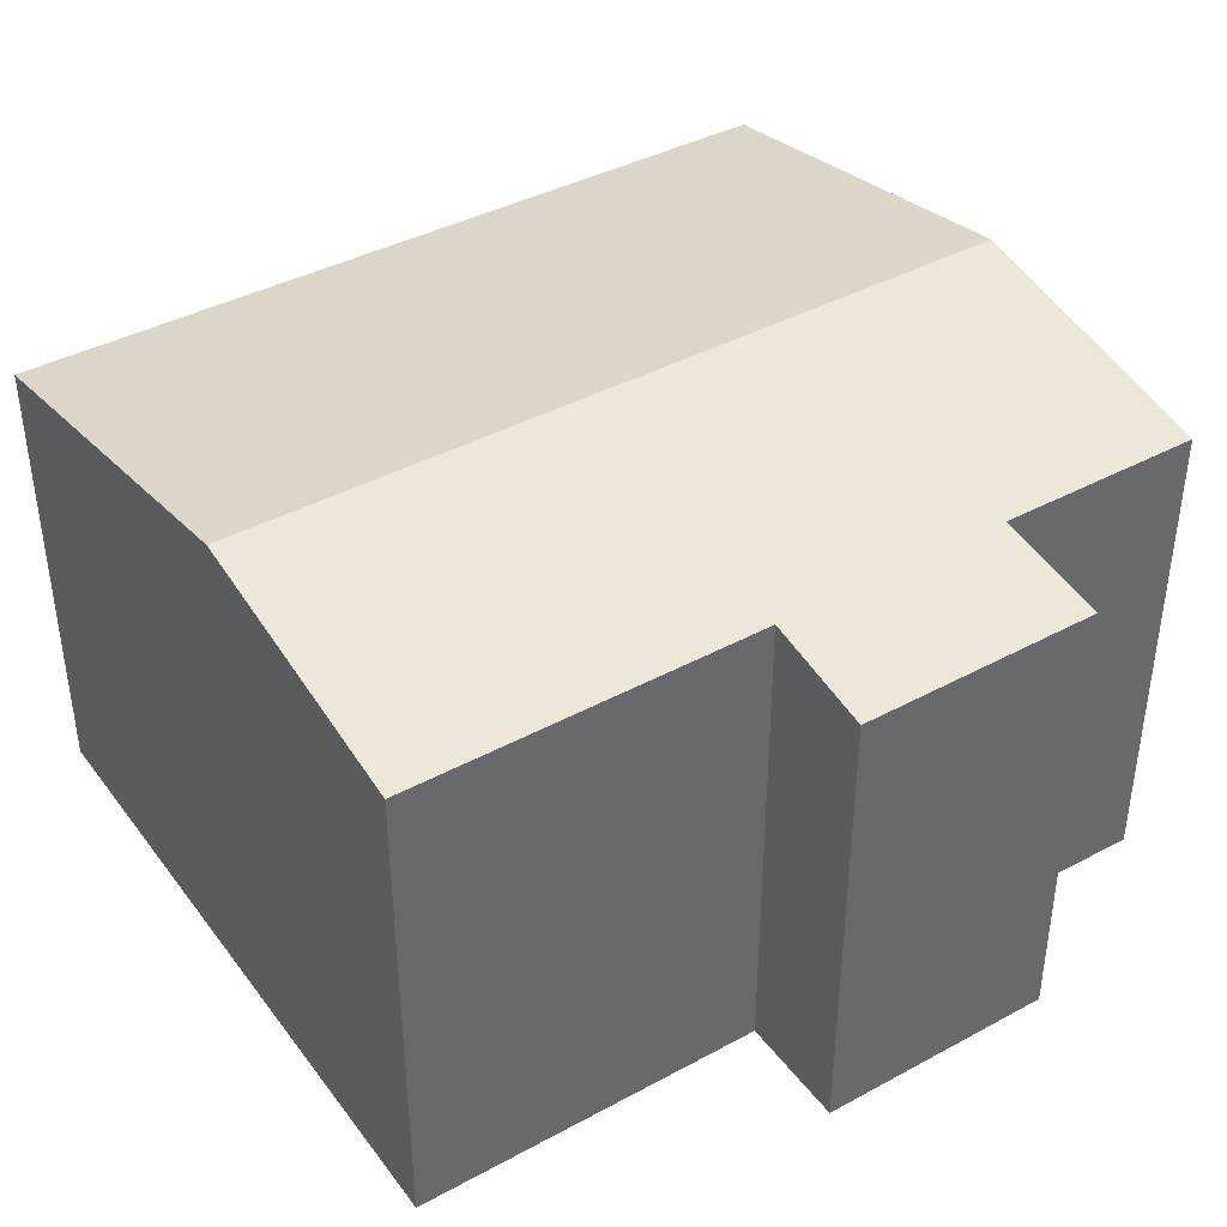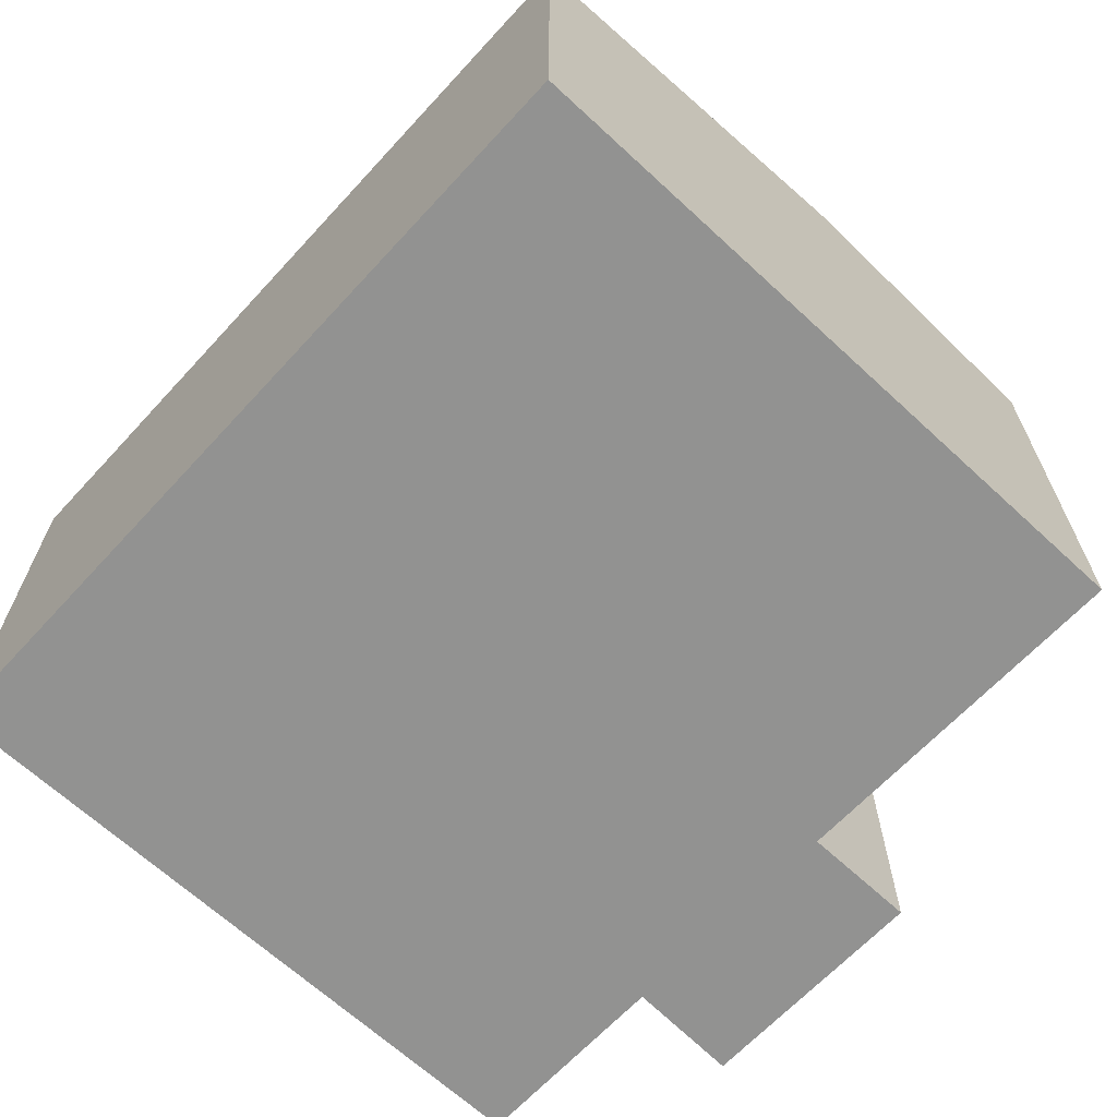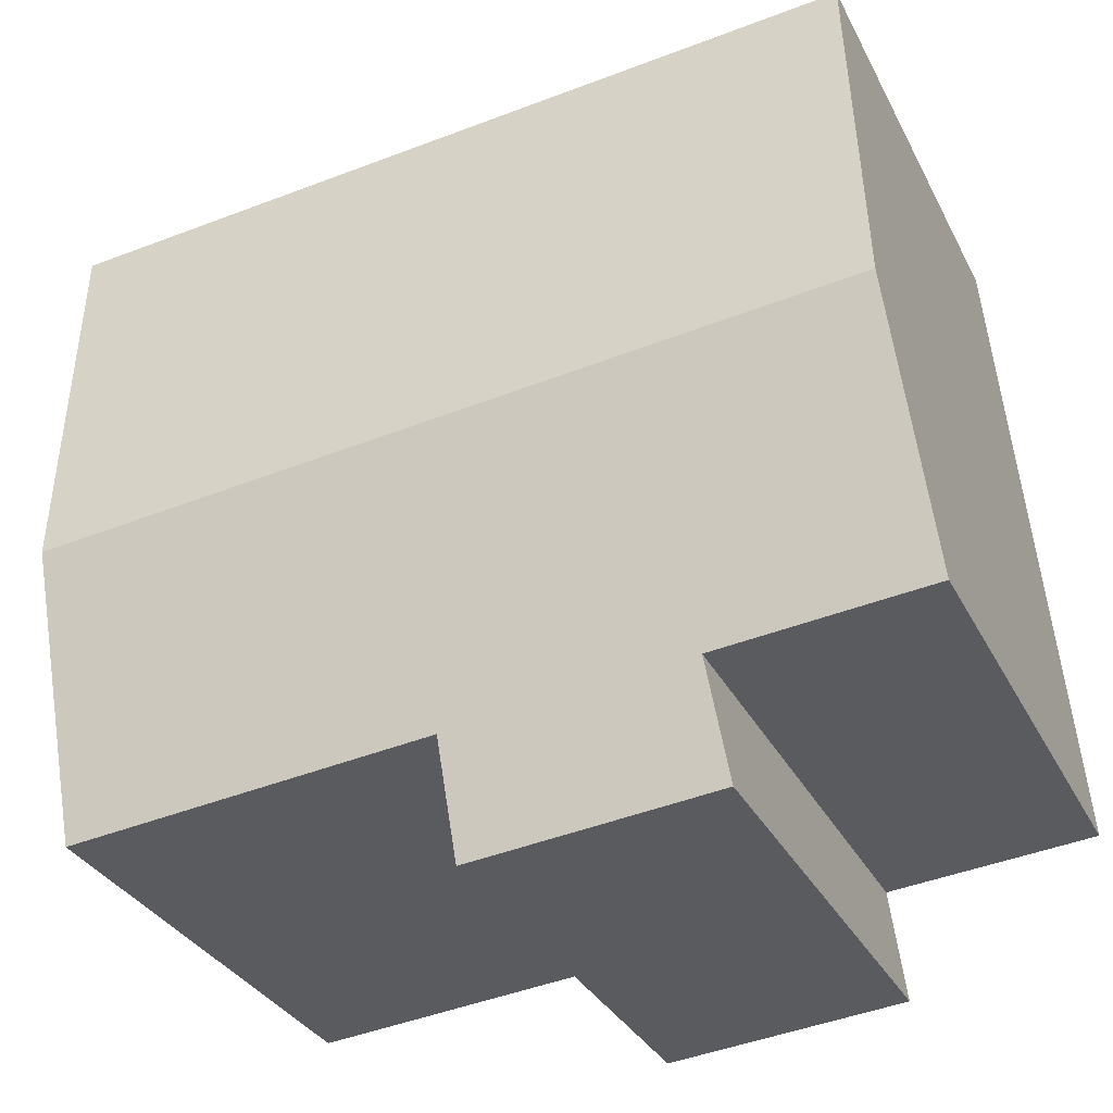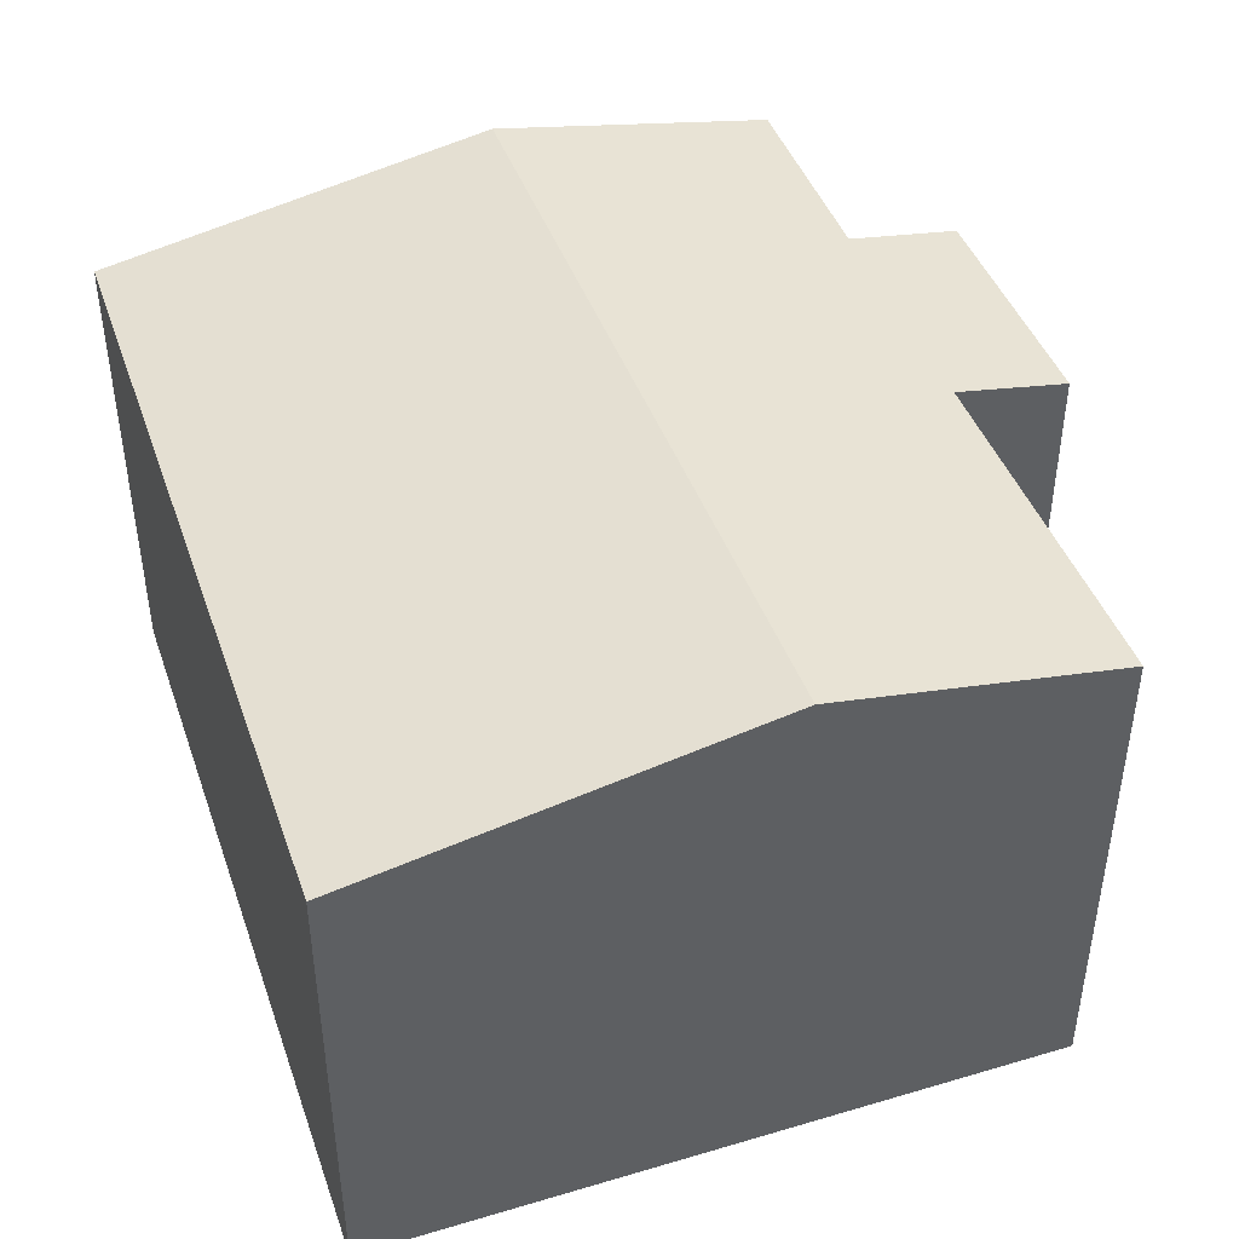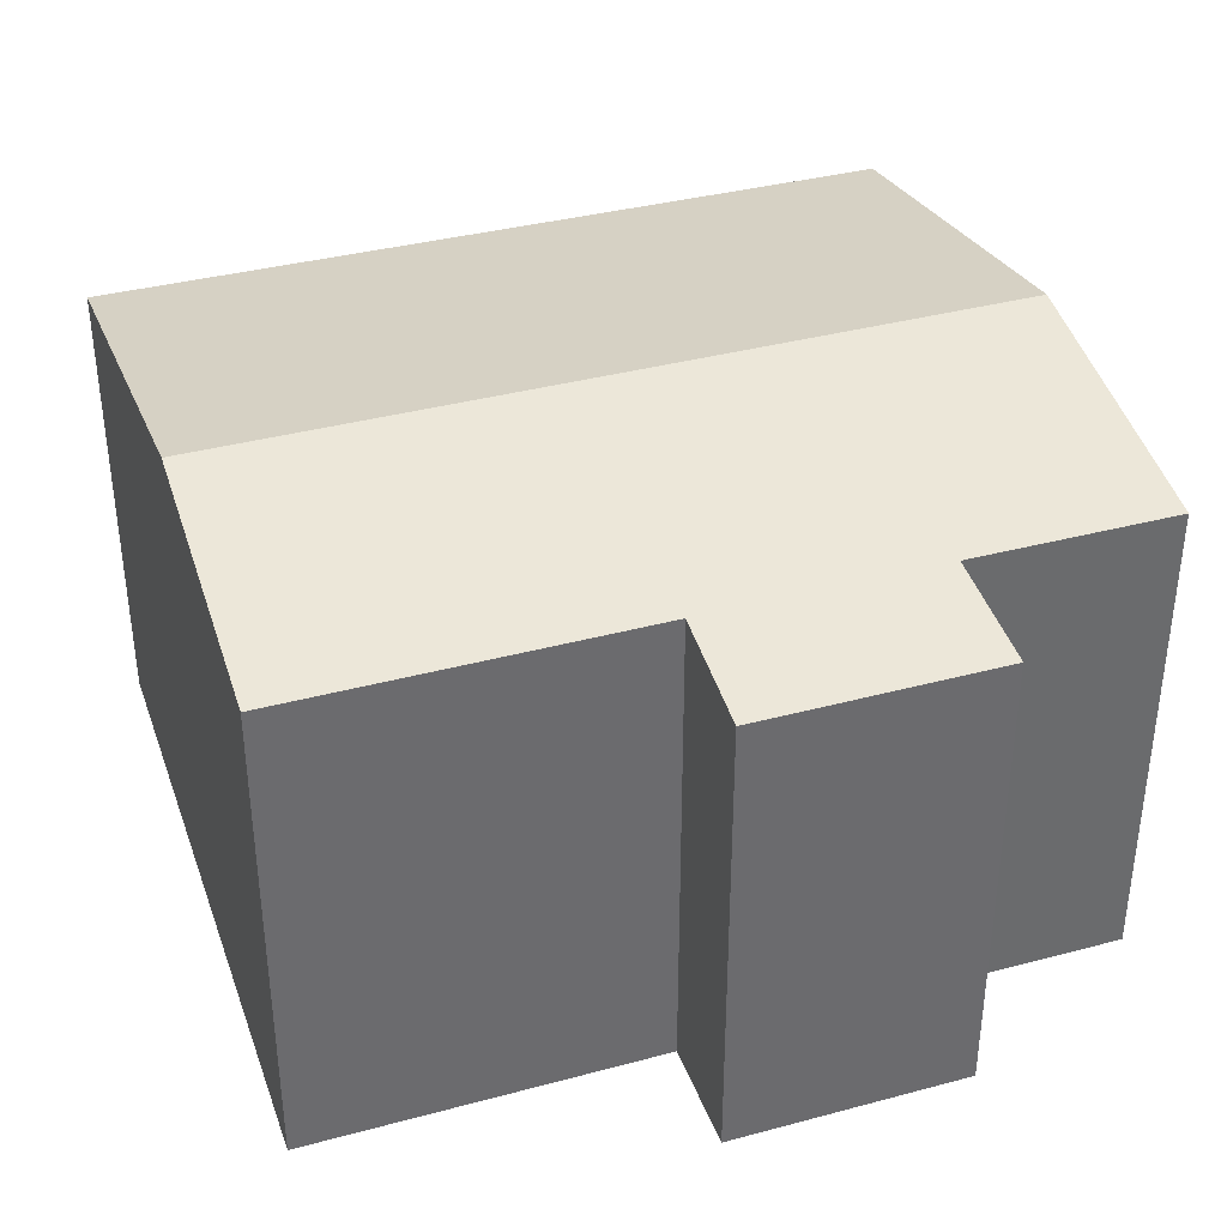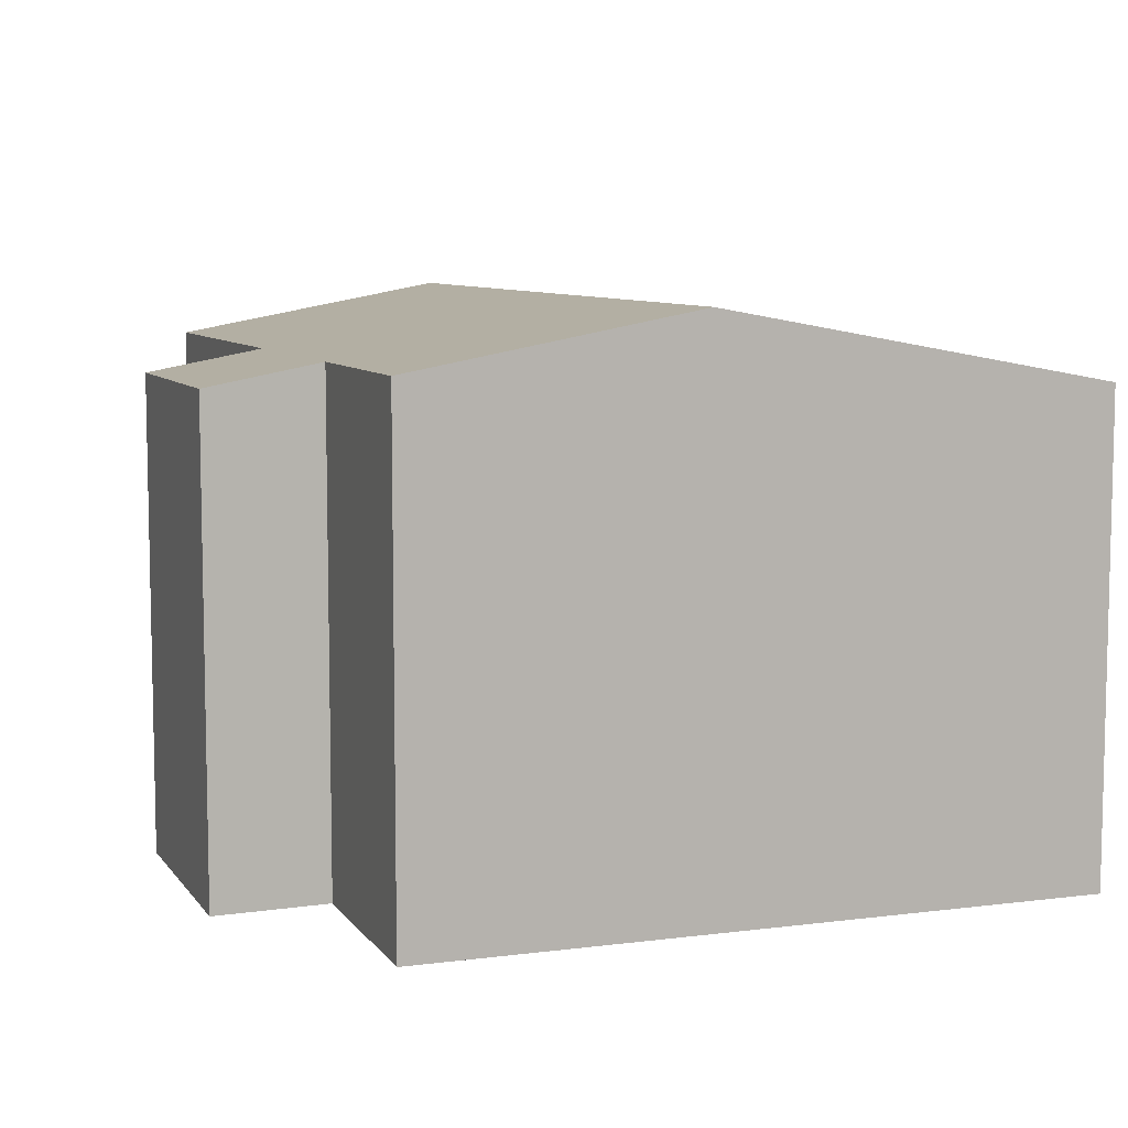
<metadata>
{"format":"obj","ext":"obj","renderer":"f3d","projection":"perspective","resolution":1024,"background":"white","views":[{"elev":40.6,"azim":151.9,"up":"+Y"},{"elev":-66.3,"azim":52.2,"up":"+Y"},{"elev":-32.3,"azim":-156.5,"up":"+Z"},{"elev":44.2,"azim":76.0,"up":"+Y"},{"elev":37.4,"azim":166.5,"up":"+Y"},{"elev":7.9,"azim":-104.8,"up":"+Y"}]}
</metadata>
<code>
v  2.686 6.557 -1.842
v  6.193 6.849 -0.576
v  6.046 6.556 -2.163
v  11.52 7.569 2.852
v  11.17 6.848 -1.056
v  0.347 7.569 3.913
v  2.891 6.849 -0.265
v  0 6.847 4.193e-16
v  0.829 6.566 9.347
v  12.02 6.545 8.403
v  6.193 3.527e-17 -0.576
v  11.17 6.466e-17 -1.056
v  2.686 1.128e-16 -1.842
v  6.046 1.324e-16 -2.163
v  2.891 1.623e-17 -0.265
v  0 0 0
v  11.52 -1.746e-16 2.852
v  12.02 -5.145e-16 8.403
v  0.829 -5.723e-16 9.347
v  0.347 -2.396e-16 3.913
g defaultobject
f 1 2 3
f 2 4 5
f 4 2 6
f 6 2 7
f 7 2 1
f 6 7 8
f 9 4 6
f 4 9 10
f 5 11 2
f 11 5 12
f 3 13 1
f 13 3 14
f 15 8 7
f 8 15 16
f 11 3 2
f 3 11 14
f 4 12 5
f 12 4 10
f 12 10 17
f 17 10 18
f 1 15 7
f 15 1 13
f 16 6 8
f 6 16 9
f 9 16 19
f 19 16 20
f 19 10 9
f 10 19 18
f 14 15 13
f 15 20 16
f 20 15 14
f 20 14 11
f 20 11 12
f 20 12 19
f 19 12 17
f 19 17 18

</code>
